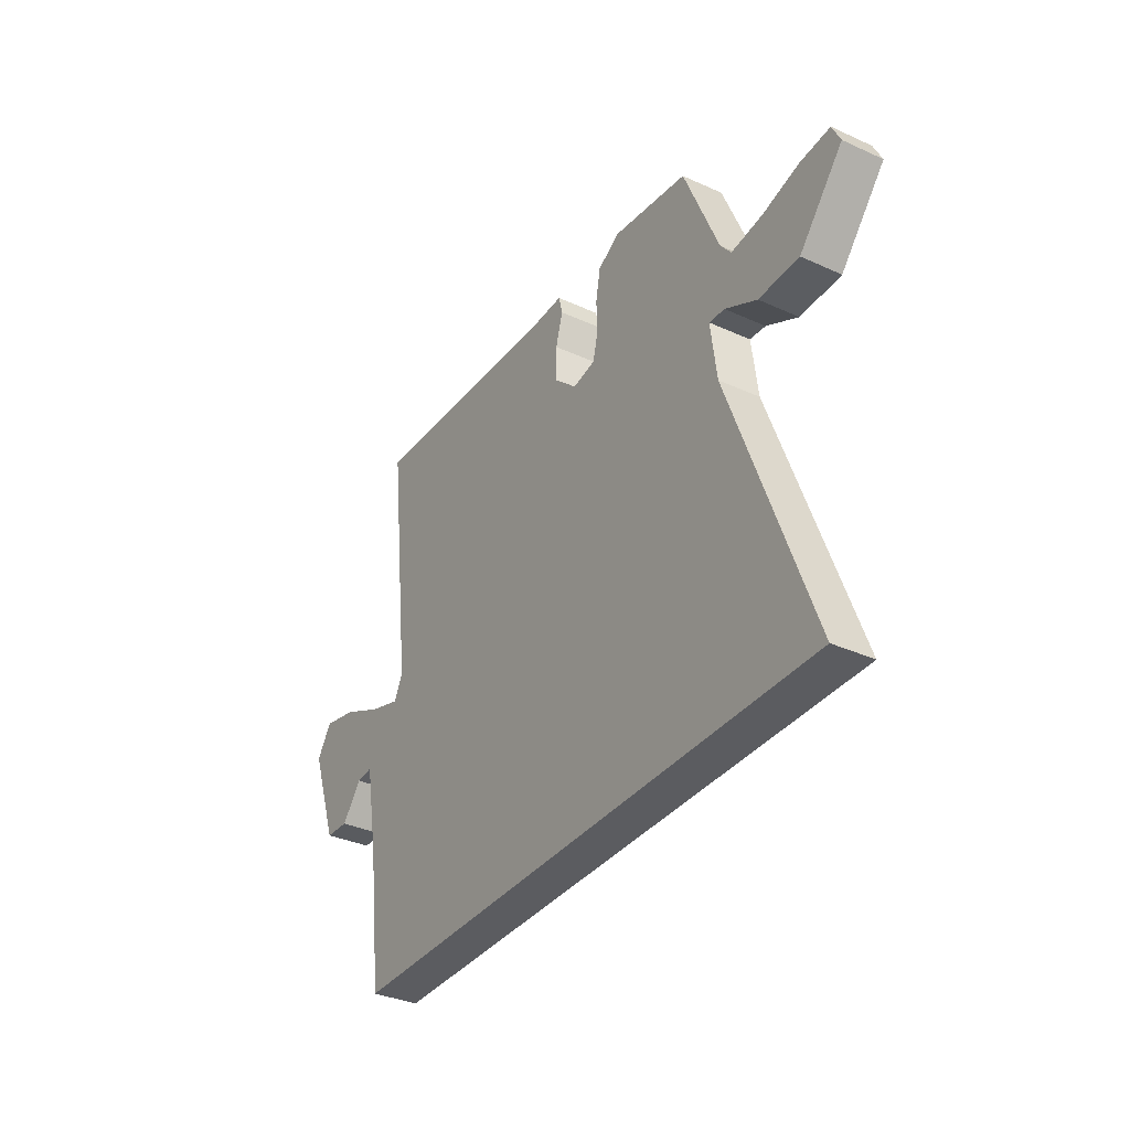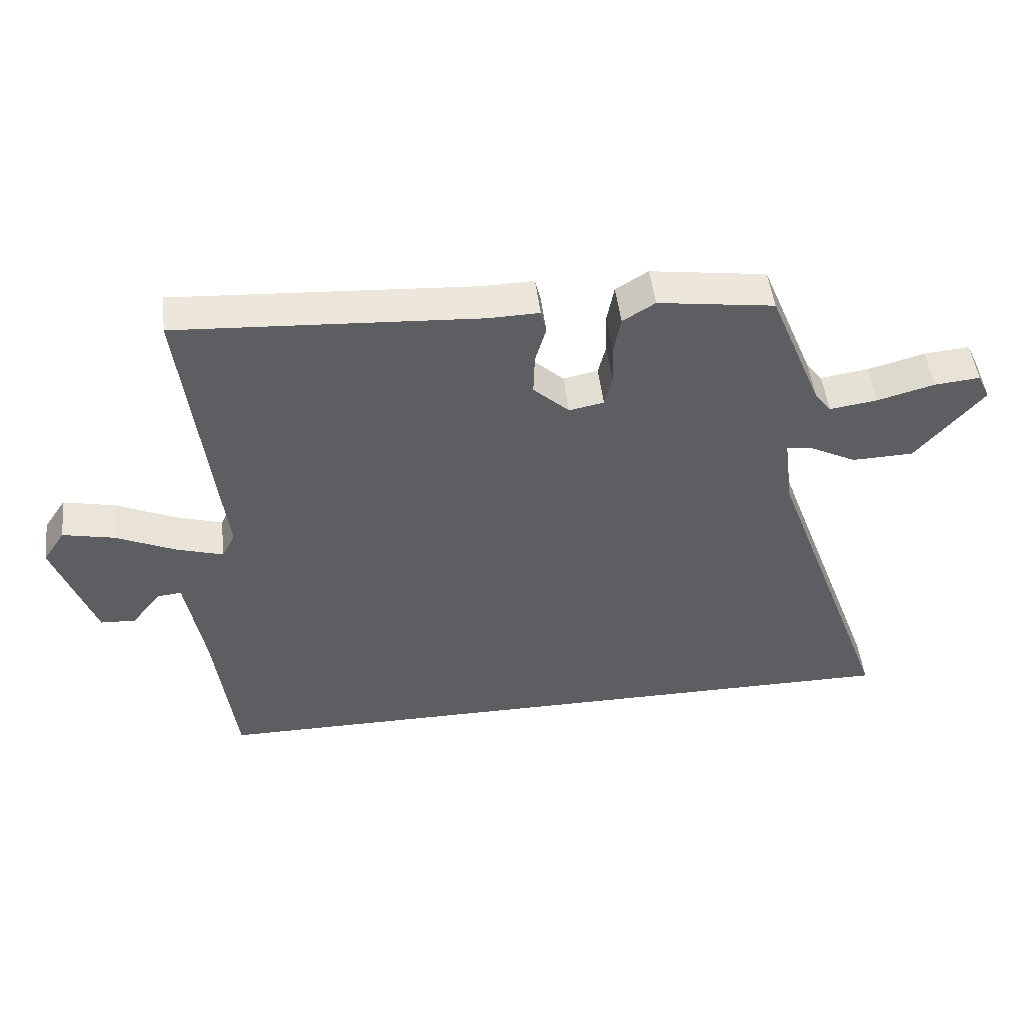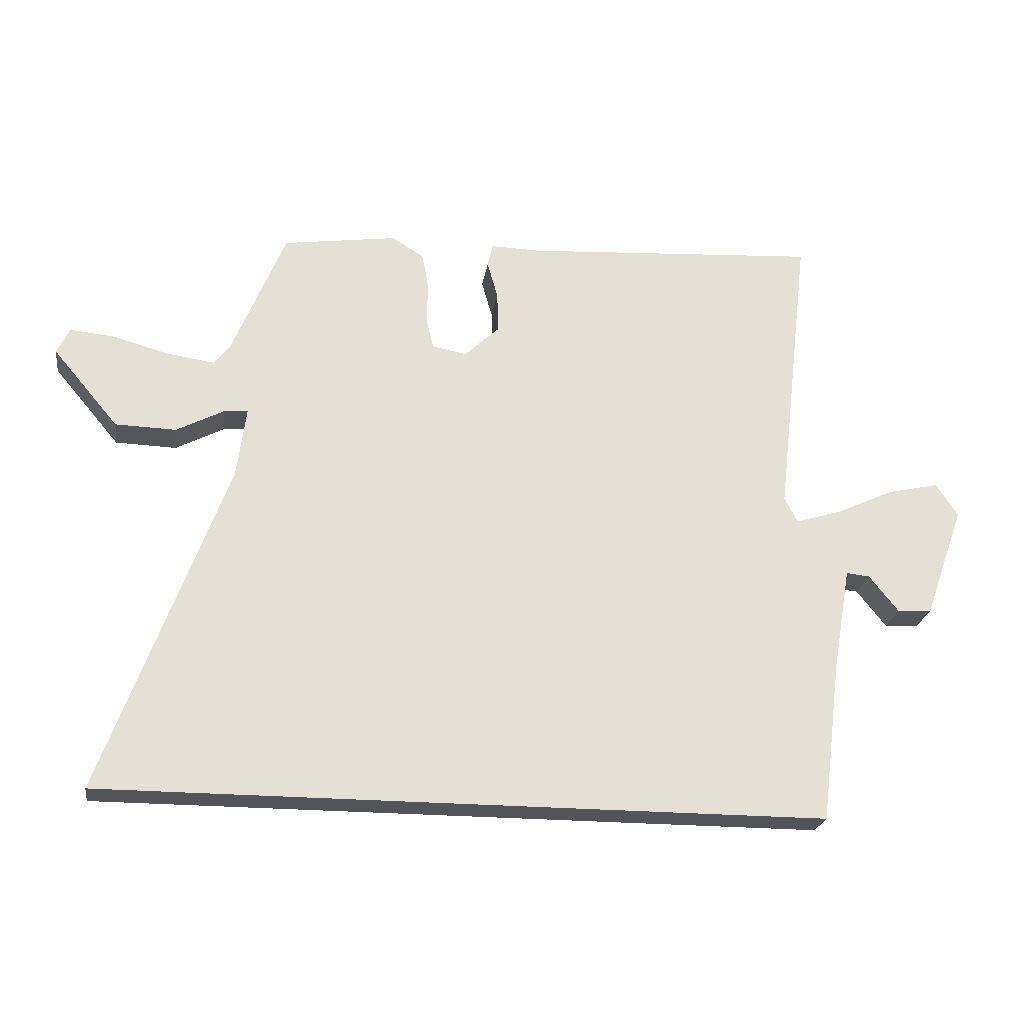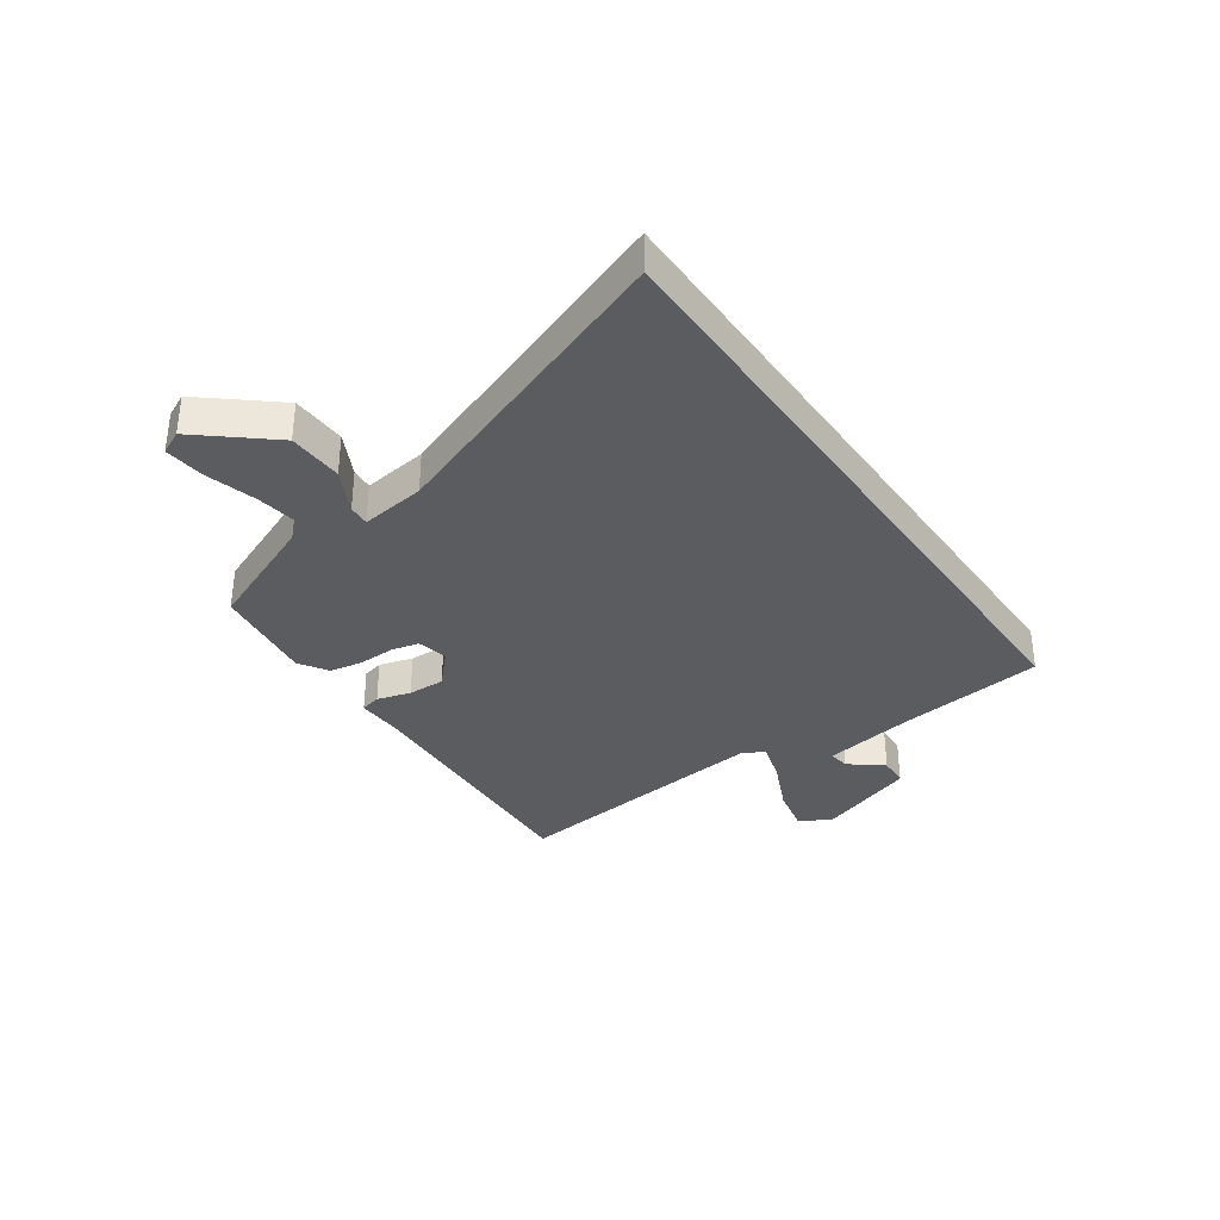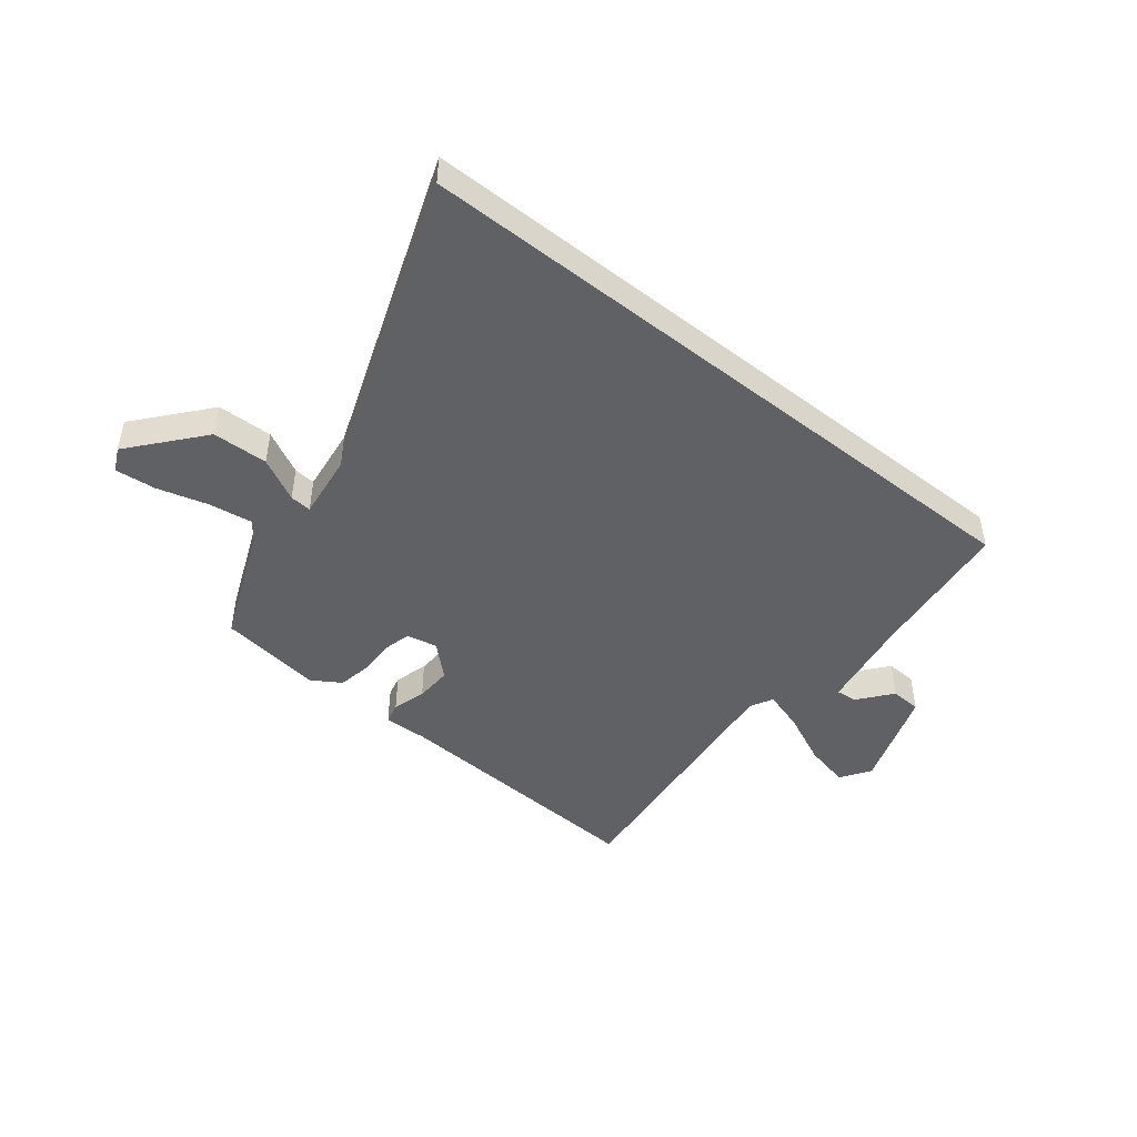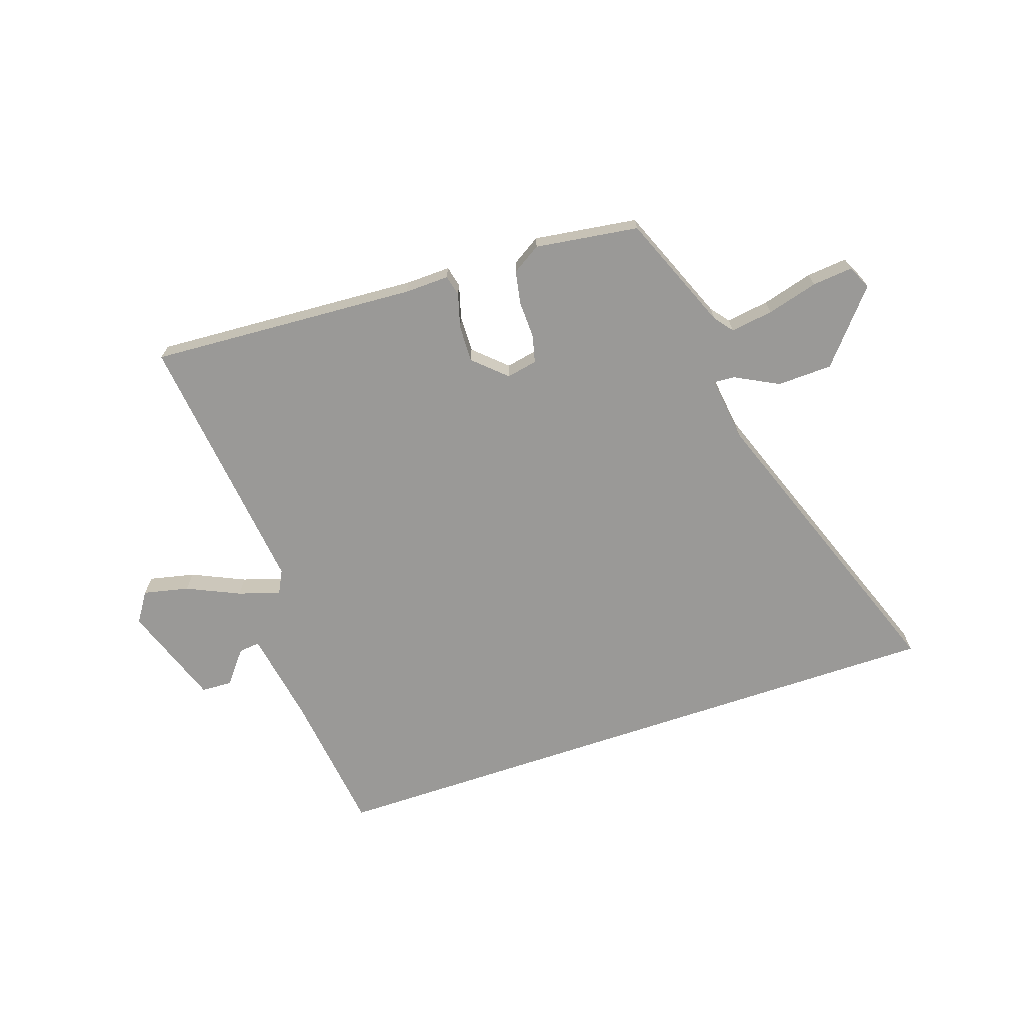
<metadata>
{"format":"obj","ext":"obj","renderer":"f3d","projection":"perspective","resolution":1024,"background":"white","views":[{"elev":-34.7,"azim":58.6,"up":"+Z"},{"elev":49.2,"azim":-6.7,"up":"+Z"},{"elev":-23.6,"azim":171.5,"up":"+Z"},{"elev":-34.3,"azim":124.9,"up":"+Y"},{"elev":-46.2,"azim":141.3,"up":"+Y"},{"elev":-68.9,"azim":18.7,"up":"+Y"}]}
</metadata>
<code>
v -0.506 0.07 -0.5
v -0.538 0.07 -0.242
v -0.567 0.07 -0.075
v -0.605 0.07 -0.079
v -0.652 0.07 -0.138
v -0.707 0.07 -0.135
v -0.771 0.07 0.045
v -0.736 0.07 0.098
v -0.655 0.07 0.08
v -0.561 0.07 0.037
v -0.487 0.07 0.014
v -0.466 0.07 0.055
v -0.521 0.07 0.531
v -0.045 0.07 0.502
v 0.034 0.07 0.504
v 0.043 0.07 0.467
v 0.026 0.07 0.407
v 0.024 0.07 0.341
v 0.081 0.07 0.288
v 0.136 0.07 0.299
v 0.148 0.07 0.348
v 0.146 0.07 0.414
v 0.157 0.07 0.473
v 0.208 0.07 0.505
v 0.392 0.07 0.479
v 0.477 0.07 0.272
v 0.503 0.07 0.239
v 0.579 0.07 0.25
v 0.669 0.07 0.275
v 0.741 0.07 0.282
v 0.761 0.07 0.24
v 0.655 0.07 0.114
v 0.557 0.07 0.111
v 0.48 0.07 0.151
v 0.442 0.07 0.154
v 0.457 0.07 0.039
v 0.655 0.07 -0.5
v -0.506 0 -0.5
v -0.538 0 -0.242
v -0.567 0 -0.075
v -0.605 0 -0.079
v -0.652 0 -0.138
v -0.707 0 -0.135
v -0.771 0 0.045
v -0.736 0 0.098
v -0.655 0 0.08
v -0.561 0 0.037
v -0.487 0 0.014
v -0.466 0 0.055
v -0.521 0 0.531
v -0.045 0 0.502
v 0.034 0 0.504
v 0.043 0 0.467
v 0.026 0 0.407
v 0.024 0 0.341
v 0.081 0 0.288
v 0.136 0 0.299
v 0.148 0 0.348
v 0.146 0 0.414
v 0.157 0 0.473
v 0.208 0 0.505
v 0.392 0 0.479
v 0.477 0 0.272
v 0.503 0 0.239
v 0.579 0 0.25
v 0.669 0 0.275
v 0.741 0 0.282
v 0.761 0 0.24
v 0.655 0 0.114
v 0.557 0 0.111
v 0.48 0 0.151
v 0.442 0 0.154
v 0.457 0 0.039
v 0.655 0 -0.5
f 36 37 1 2
f 35 36 2 3
f 32 33 34
f 31 32 34
f 30 31 34
f 29 30 34
f 28 29 34
f 27 28 34 35
f 35 3 4
f 27 35 4
f 26 27 4
f 24 25 26
f 23 24 26
f 22 23 26
f 21 22 26
f 20 21 26
f 19 20 26 4
f 14 15 16 17
f 14 17 18
f 13 14 18
f 12 13 18
f 11 12 18 19
f 8 9 10
f 7 8 10
f 6 7 10
f 5 6 10
f 4 5 10
f 4 10 11
f 4 11 19
f 39 38 74 73
f 40 39 73 72
f 71 70 69
f 71 69 68
f 71 68 67
f 71 67 66
f 71 66 65
f 72 71 65 64
f 41 40 72
f 41 72 64
f 41 64 63
f 63 62 61
f 63 61 60
f 63 60 59
f 63 59 58
f 63 58 57
f 41 63 57 56
f 54 53 52 51
f 55 54 51
f 55 51 50
f 55 50 49
f 56 55 49 48
f 47 46 45
f 47 45 44
f 47 44 43
f 47 43 42
f 47 42 41
f 48 47 41
f 56 48 41
f 1 38 39 2
f 2 39 40 3
f 3 40 41 4
f 4 41 42 5
f 5 42 43 6
f 6 43 44 7
f 7 44 45 8
f 8 45 46 9
f 9 46 47 10
f 10 47 48 11
f 11 48 49 12
f 12 49 50 13
f 13 50 51 14
f 14 51 52 15
f 15 52 53 16
f 16 53 54 17
f 17 54 55 18
f 18 55 56 19
f 19 56 57 20
f 20 57 58 21
f 21 58 59 22
f 22 59 60 23
f 23 60 61 24
f 24 61 62 25
f 25 62 63 26
f 26 63 64 27
f 27 64 65 28
f 28 65 66 29
f 29 66 67 30
f 30 67 68 31
f 31 68 69 32
f 32 69 70 33
f 33 70 71 34
f 34 71 72 35
f 35 72 73 36
f 36 73 74 37
f 37 74 38 1

</code>
